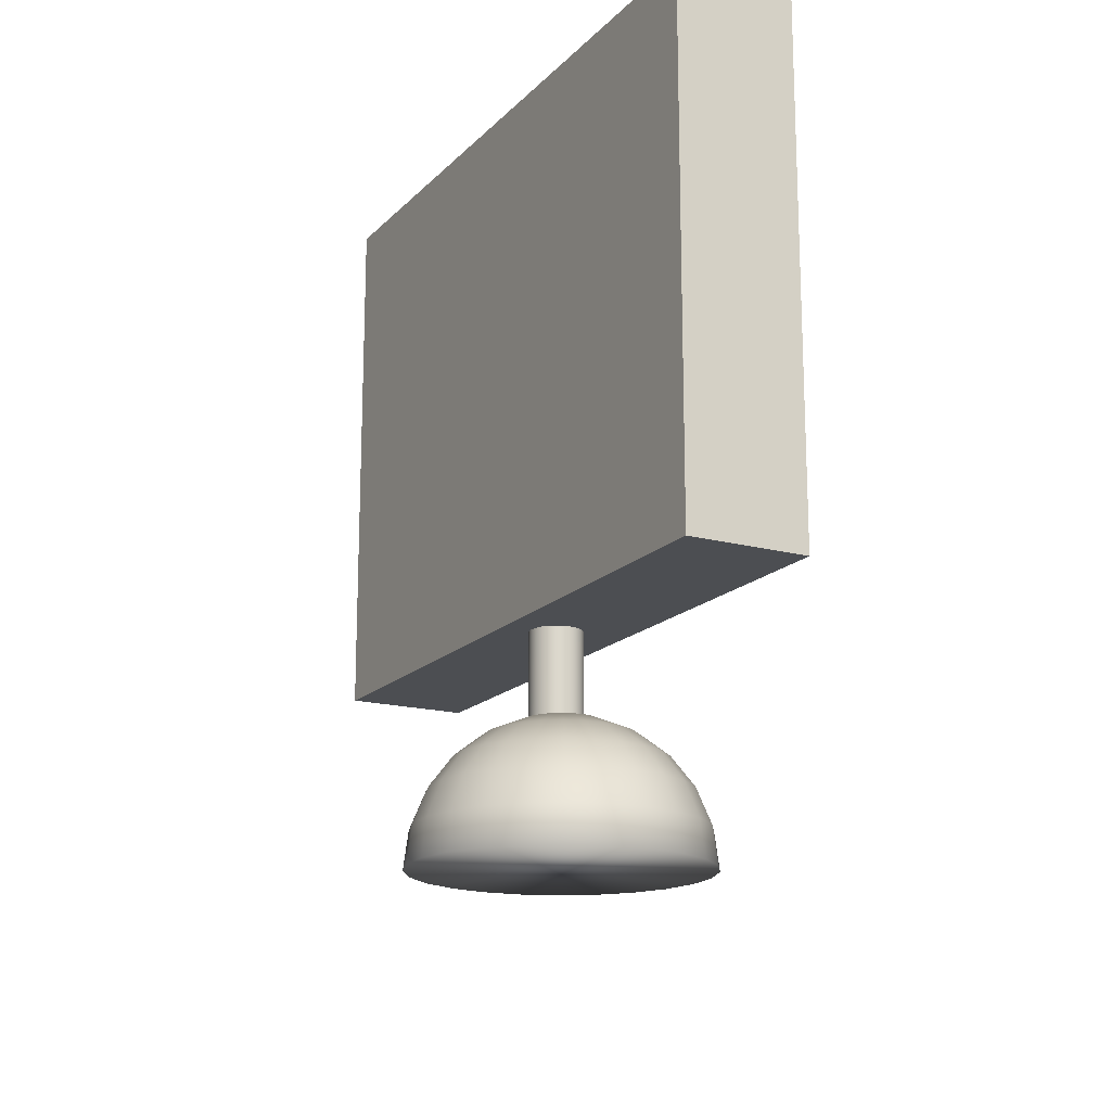
<metadata>
{"format":"obj","ext":"obj","renderer":"f3d","projection":"perspective","resolution":1024,"background":"white","views":[{"elev":-16.8,"azim":-125.3,"up":"+Y"}]}
</metadata>
<code>
v -0.2595 0.5527 -0.07777
v 0.3098 0.0968 -0.009889
v -0.2595 0.0968 -0.07777
v 0.3098 0.5527 -0.009889
v 0.01192 0.0968 -0.02126
v -0.2719 0.0968 0.02612
v 0.2974 0.5527 0.09401
v 0.01759 0.0968 -0.01982
v 0.006067 0.0968 -0.02119
v -0.2719 0.5527 0.02612
v -0.013 0.0968 -0.001655
v 0.2974 0.0968 0.09401
v 0.01759 -0.006763 -0.01982
v 0.01192 -0.006763 -0.02126
v 0.000432 0.0968 -0.01961
v -0.2405 0.1284 0.02986
v -0.01293 0.0968 0.004198
v -0.01155 0.0968 -0.007327
v -0.2405 0.5211 0.02986
v 0.266 0.1284 0.09026
v 0.02269 0.0968 -0.01695
v 0.02269 -0.006763 -0.01695
v 0.006067 -0.006763 -0.02119
v -0.004601 0.0968 -0.01662
v -0.01134 0.0968 0.009832
v -0.01293 -0.006763 0.004198
v -0.008688 0.0968 -0.01243
v -0.013 -0.006763 -0.001655
v 0.266 0.5211 0.09026
v 0.02688 0.0968 -0.01286
v 0.01246 -0.006763 0.02319
v 0.0181 -0.006763 0.02161
v 0.00661 -0.006763 0.02326
v 0.000432 -0.006763 -0.01961
v -0.2355 0.1284 -0.01254
v -0.008355 0.0968 0.01486
v -0.01134 -0.006763 0.009832
v -0.01155 -0.006763 -0.007327
v -0.2355 0.5211 -0.01254
v 0.00661 0.0968 0.02326
v 0.2711 0.5211 0.04786
v 0.02987 0.0968 -0.007833
v 0.02688 -0.006763 -0.01286
v 0.02313 -0.006763 0.01862
v 0.000939 -0.006763 0.02182
v -0.004601 -0.006763 -0.01662
v -0.008688 -0.006763 -0.01243
v 0.2711 0.1284 0.04786
v -0.004166 0.0968 0.01895
v -0.008355 -0.006763 0.01486
v 0.01246 0.0968 0.02319
v 0.000939 0.0968 0.02182
v 0.03146 0.0968 -0.002198
v 0.0181 0.0968 0.02161
v 0.02313 0.0968 0.01862
v -0.004166 -0.006763 0.01895
v 0.03153 0.0968 0.003655
v 0.02987 -0.006763 -0.007833
v 0.02722 -0.006763 0.01443
v 0.03008 0.0968 0.009326
v 0.03146 -0.006763 -0.002198
v 0.02722 0.0968 0.01443
v 0.03153 -0.006763 0.003655
v 0.03008 -0.006763 0.009326
v -0.2355 0.5216 -0.01254
v 0.2711 0.5216 0.04786
v 0.01086 0.02837 0.007221
v 0.04139 0.02411 0.01786
v 0.0431 0.02411 0.009532
v 0.01084 0.02837 0.007282
v 0.06986 0.01163 0.02772
v 0.0426 0.02411 0.001044
v 0.01061 0.02834 0.007203
v 0.03759 0.02411 0.02547
v 0.07315 0.01163 0.01169
v 0.06253 0.01163 0.04235
v 0.01085 0.02837 0.007158
v 0.07218 0.01163 -0.004653
v 0.01082 0.02837 0.007339
v 0.09431 -0.008217 0.03619
v 0.08396 -0.008217 0.05686
v 0.03992 0.02411 -0.007024
v 0.06702 0.01163 -0.02018
v 0.01077 0.02837 0.007386
v 0.01083 0.02837 0.007097
v 0.03194 0.02411 0.03182
v 0.05167 0.01163 0.05459
v 0.09896 -0.008217 0.01354
v 0.09759 -0.008217 -0.009545
v 0.06861 -0.008217 0.07415
v 0.09029 -0.008217 -0.03148
v 0.01072 0.02837 0.007421
v 0.0108 0.02837 0.007044
v 0.1188 -0.03409 0.01495
v 0.1131 -0.03409 0.04268
v 0.0816 -0.03409 0.08915
v 0.03524 0.02411 -0.01412
v 0.05801 0.01163 -0.03385
v 0.07756 -0.008217 -0.05079
v 0.01066 0.02837 0.007441
v 0.02484 0.02411 0.03651
v 0.01075 0.02837 0.007002
v 0.038 0.01163 0.06361
v 0.0493 -0.008217 0.08688
v 0.1004 -0.03409 0.06799
v 0.1171 -0.03409 -0.0133
v 0.05797 -0.03409 0.1047
v 0.1081 -0.03409 -0.04016
v 0.0106 0.02837 0.007445
v 0.01677 0.02411 0.03919
v 0.02888 0.02411 -0.01977
v 0.01069 0.02837 0.006975
v 0.1312 -0.06421 0.01585
v 0.1249 -0.06421 0.04676
v 0.1107 -0.06421 0.07499
v 0.06342 -0.06421 0.116
v 0.04577 0.01163 -0.04472
v 0.06027 -0.008217 -0.06614
v 0.09257 -0.03409 -0.06378
v 0.008286 0.02411 0.03969
v 0.01054 0.02837 0.007433
v 0.02247 0.01163 0.06877
v 0.02127 0.02411 -0.02358
v 0.01063 0.02837 0.006962
v 0.02736 -0.008217 0.09418
v 0.03112 -0.03409 0.1137
v 0.1293 -0.06421 -0.01566
v 0.08977 -0.06421 0.09859
v 0.03348 -0.06421 0.1259
v 0.0714 -0.03409 -0.08258
v 0.1194 -0.06421 -0.04561
v 0.01048 0.02837 0.007404
v 0.006131 0.01163 0.06974
v 0.03113 0.01163 -0.05205
v 0.01294 0.02411 -0.02529
v 0.01057 0.02837 0.006965
v 0.1355 -0.09655 0.01615
v 0.1289 -0.09655 0.04816
v 0.1143 -0.09655 0.07737
v 0.06528 -0.09655 0.1198
v 0.03428 -0.09655 0.1301
v 0.0396 -0.008217 -0.07649
v 0.102 -0.06421 -0.07196
v -4.4e-05 0.02411 0.03798
v 0.01043 0.02837 0.007362
v 0.004282 -0.008217 0.09555
v 0.0151 0.01163 -0.05534
v 0.004455 0.02411 -0.02478
v 0.01051 0.02837 0.006985
v 0.002863 -0.03409 0.1153
v 0.00197 -0.06421 0.1278
v 0.1335 -0.09655 -0.01646
v 0.09256 -0.09655 0.1018
v 0.001666 -0.09655 0.132
v 0.04609 -0.03409 -0.09525
v 0.1232 -0.09655 -0.04747
v 0.0784 -0.06421 -0.09291
v -0.007647 0.02411 0.03417
v 0.0104 0.02837 0.007309
v -0.009902 0.01163 0.06645
v 0.01695 -0.008217 -0.08114
v -0.001241 0.01163 -0.05437
v 0.01046 0.02837 0.00702
v 0.1052 -0.09655 -0.07474
v 0.08078 -0.09655 -0.09644
v 0.05157 -0.09655 -0.1111
v 0.01956 -0.09655 -0.1176
v -0.01401 0.02411 0.02853
v 0.01038 0.02837 0.007249
v -0.01837 -0.008217 0.0909
v -0.02486 -0.03409 0.1097
v -0.006134 -0.008217 -0.07977
v -0.003614 0.02411 -0.0221
v 0.01041 0.02837 0.007068
v -0.02895 -0.06421 0.1214
v -0.03034 -0.09655 0.1255
v -0.01305 -0.09655 -0.1157
v 0.05018 -0.06421 -0.107
v 0.01837 -0.03409 -0.1009
v -0.02454 0.01163 0.05912
v -0.01869 0.02411 0.02143
v 0.01037 0.02837 0.007186
v -0.01677 0.01163 -0.0492
v 0.01039 0.02837 0.007124
v -0.01071 0.02411 -0.01742
v 0.01926 -0.06421 -0.1134
v -0.01225 -0.06421 -0.1115
v -0.03678 0.01163 0.04826
v -0.02137 0.02411 0.01336
v -0.03904 -0.008217 0.08055
v -0.05017 -0.03409 0.09698
v -0.05717 -0.06421 0.1073
v -0.009888 -0.03409 -0.09926
v -0.02807 -0.008217 -0.07247
v -0.01636 0.02411 -0.01106
v -0.05955 -0.09655 0.1108
v -0.04405 -0.09655 -0.1054
v -0.0422 -0.06421 -0.1016
v -0.04579 0.01163 0.03459
v -0.02187 0.02411 0.004875
v -0.02016 0.02411 -0.003455
v -0.03044 0.01163 -0.04019
v -0.03674 -0.03409 -0.09033
v -0.05633 -0.008217 0.0652
v -0.05095 0.01163 0.01906
v -0.08077 -0.06421 0.08636
v -0.08398 -0.09655 0.08915
v -0.04738 -0.008217 -0.05974
v -0.04131 0.01163 -0.02795
v -0.07133 -0.09655 -0.0874
v -0.06855 -0.06421 -0.08418
v -0.06038 -0.03409 -0.07475
v -0.06906 -0.008217 0.04589
v -0.04863 0.01163 -0.01331
v -0.05193 0.01163 0.002721
v -0.07134 -0.03409 0.07819
v -0.08692 -0.03409 0.05456
v -0.07636 -0.008217 0.02395
v -0.09814 -0.06421 0.06001
v -0.102 -0.09655 0.06187
v -0.09302 -0.09655 -0.06296
v -0.06273 -0.008217 -0.04245
v -0.0895 -0.06421 -0.06058
v -0.09585 -0.03409 0.02771
v -0.07308 -0.008217 -0.02178
v -0.07773 -0.008217 0.00087
v -0.07917 -0.03409 -0.05358
v -0.1081 -0.06421 0.03007
v -0.1123 -0.09655 0.03087
v -0.1077 -0.09655 -0.03375
v -0.09184 -0.03409 -0.02827
v -0.1036 -0.06421 -0.03236
v -0.09753 -0.03409 -0.000549
v -0.11 -0.06421 -0.001441
v -0.1142 -0.09655 -0.001745
v -0.1108 -0.2214 -0.0729
v -0.1105 -0.2215 -0.07288
v -0.1105 -0.2215 -0.07282
v -0.1106 -0.2215 -0.07276
v -0.1106 -0.2215 -0.07271
v -0.1107 -0.2215 -0.07268
v -0.1107 -0.2215 -0.07266
v -0.1108 -0.2215 -0.07265
v -0.1108 -0.2215 -0.07267
v -0.1109 -0.2215 -0.0727
v -0.111 -0.2215 -0.07274
v -0.111 -0.2215 -0.07279
v -0.111 -0.2215 -0.07285
v -0.111 -0.2215 -0.07291
v -0.111 -0.2215 -0.07298
v -0.111 -0.2215 -0.07303
v -0.1109 -0.2215 -0.07308
v -0.1109 -0.2215 -0.07311
v -0.1108 -0.2215 -0.07313
v -0.1108 -0.2215 -0.07314
v -0.1107 -0.2215 -0.07312
v -0.1106 -0.2215 -0.0731
v -0.1106 -0.2215 -0.07305
g mesh1_mesh1-geometry
f 1 2 3
f 2 1 4
f 2 5 3
f 6 1 3
f 1 7 4
f 7 2 4
f 5 2 8
f 3 5 9
f 1 6 10
f 11 6 3
f 7 1 10
f 2 7 12
f 8 2 12
f 13 5 8
f 14 9 5
f 3 9 15
f 6 16 10
f 17 6 11
f 3 18 11
f 10 19 7
f 20 12 7
f 8 12 21
f 5 13 14
f 8 22 13
f 9 14 23
f 23 15 9
f 3 15 24
f 16 6 20
f 10 16 19
f 25 6 17
f 11 26 17
f 3 27 18
f 18 28 11
f 29 7 19
f 12 20 6
f 20 7 29
f 21 12 30
f 22 8 21
f 13 31 14
f 22 32 13
f 14 33 23
f 15 23 34
f 34 24 15
f 3 24 27
f 20 35 16
f 35 19 16
f 36 6 25
f 17 37 25
f 26 11 28
f 37 17 26
f 27 38 18
f 28 18 38
f 39 29 19
f 40 12 6
f 41 20 29
f 30 12 42
f 43 21 30
f 21 43 22
f 13 32 31
f 14 31 33
f 22 44 32
f 23 33 45
f 23 45 34
f 24 34 46
f 24 47 27
f 35 20 48
f 19 35 39
f 49 6 36
f 25 50 36
f 50 25 37
f 38 26 28
f 38 37 26
f 38 27 47
f 29 39 41
f 51 12 40
f 40 6 52
f 20 41 48
f 42 12 53
f 42 43 30
f 43 44 22
f 54 31 32
f 51 33 31
f 55 32 44
f 40 45 33
f 34 45 56
f 34 56 46
f 47 24 46
f 52 6 49
f 50 49 36
f 47 50 37
f 47 37 38
f 54 12 51
f 33 51 40
f 45 40 52
f 53 12 57
f 53 58 42
f 43 42 58
f 43 59 44
f 31 54 51
f 32 55 54
f 59 55 44
f 52 56 45
f 46 56 50
f 46 50 47
f 56 52 49
f 49 50 56
f 55 12 54
f 12 60 57
f 57 61 53
f 58 53 61
f 58 59 43
f 55 59 62
f 62 12 55
f 60 12 62
f 60 63 57
f 61 57 63
f 61 64 58
f 58 64 59
f 64 62 59
f 62 64 60
f 63 60 64
f 64 61 63
g mesh1_mesh1-geometry
f 3 2 1
f 4 1 2
f 3 5 2
f 3 1 6
f 4 7 1
f 4 2 7
f 8 2 5
f 9 5 3
f 10 6 1
f 3 6 11
f 10 1 7
f 12 7 2
f 12 2 8
f 8 5 13
f 5 9 14
f 15 9 3
f 10 16 6
f 11 6 17
f 11 18 3
f 7 19 10
f 7 12 20
f 21 12 8
f 14 13 5
f 13 22 8
f 23 14 9
f 9 15 23
f 24 15 3
f 20 6 16
f 19 16 10
f 17 6 25
f 17 26 11
f 18 27 3
f 11 28 18
f 19 7 29
f 6 20 12
f 29 7 20
f 30 12 21
f 21 8 22
f 14 31 13
f 13 32 22
f 23 33 14
f 34 23 15
f 15 24 34
f 27 24 3
f 16 35 20
f 16 19 35
f 25 6 36
f 25 37 17
f 28 11 26
f 26 17 37
f 18 38 27
f 38 18 28
f 19 29 39
f 6 12 40
f 29 20 41
f 42 12 30
f 30 21 43
f 22 43 21
f 31 32 13
f 33 31 14
f 32 44 22
f 45 33 23
f 34 45 23
f 46 34 24
f 27 47 24
f 48 20 35
f 39 35 19
f 36 6 49
f 36 50 25
f 37 25 50
f 28 26 38
f 26 37 38
f 47 27 38
f 41 39 29
f 40 12 51
f 52 6 40
f 48 41 20
f 53 12 42
f 30 43 42
f 22 44 43
f 32 31 54
f 31 33 51
f 44 32 55
f 33 45 40
f 56 45 34
f 46 56 34
f 46 24 47
f 41 35 48
f 48 35 41
f 35 41 39
f 39 41 35
f 49 6 52
f 36 49 50
f 37 50 47
f 38 37 47
f 51 12 54
f 40 51 33
f 52 40 45
f 57 12 53
f 42 58 53
f 58 42 43
f 44 59 43
f 51 54 31
f 54 55 32
f 44 55 59
f 45 56 52
f 50 56 46
f 47 50 46
f 49 52 56
f 56 50 49
f 54 12 55
f 57 60 12
f 53 61 57
f 61 53 58
f 43 59 58
f 62 59 55
f 55 12 62
f 62 12 60
f 57 63 60
f 63 57 61
f 58 64 61
f 59 64 58
f 59 62 64
f 60 64 62
f 64 60 63
f 63 61 64
g mesh1_mesh1-geometry
f 35 48 65
f 35 65 48
f 66 65 48
f 66 48 65
g mesh2_mesh2-geometry
f 67 68 69
f 68 67 70
f 71 69 68
f 72 67 69
f 73 70 67
f 70 74 68
f 69 71 75
f 68 76 71
f 67 72 77
f 69 78 72
f 73 79 70
f 73 67 77
f 74 70 79
f 76 68 74
f 80 75 71
f 78 69 75
f 81 71 76
f 82 77 72
f 83 72 78
f 73 84 79
f 73 77 85
f 79 86 74
f 74 87 76
f 75 80 88
f 71 81 80
f 75 89 78
f 76 90 81
f 77 82 85
f 72 83 82
f 78 91 83
f 73 92 84
f 86 79 84
f 73 85 93
f 87 74 86
f 90 76 87
f 80 94 88
f 89 75 88
f 81 95 80
f 91 78 89
f 96 81 90
f 97 85 82
f 98 82 83
f 99 83 91
f 73 100 92
f 101 84 92
f 84 101 86
f 85 97 93
f 73 93 102
f 86 103 87
f 87 104 90
f 94 80 95
f 94 89 88
f 95 81 105
f 106 91 89
f 81 96 105
f 90 107 96
f 82 98 97
f 83 99 98
f 108 99 91
f 109 100 73
f 110 92 100
f 92 110 101
f 103 86 101
f 111 93 97
f 93 111 102
f 73 102 112
f 104 87 103
f 107 90 104
f 95 113 94
f 89 94 106
f 105 114 95
f 91 106 108
f 96 115 105
f 116 96 107
f 117 97 98
f 118 98 99
f 99 108 119
f 120 100 109
f 121 109 73
f 100 120 110
f 122 101 110
f 101 122 103
f 97 117 111
f 123 102 111
f 102 123 112
f 73 112 124
f 103 125 104
f 104 126 107
f 113 95 114
f 113 106 94
f 114 105 115
f 127 108 106
f 115 96 128
f 96 116 128
f 107 129 116
f 98 118 117
f 99 130 118
f 131 119 108
f 130 99 119
f 121 120 109
f 132 121 73
f 133 110 120
f 110 133 122
f 125 103 122
f 134 111 117
f 111 134 123
f 135 112 123
f 112 135 124
f 136 73 124
f 126 104 125
f 129 107 126
f 114 137 113
f 106 113 127
f 115 138 114
f 108 127 131
f 128 139 115
f 140 128 116
f 141 116 129
f 142 117 118
f 130 142 118
f 119 131 143
f 143 130 119
f 120 121 144
f 132 144 121
f 145 132 73
f 144 133 120
f 146 122 133
f 122 146 125
f 117 142 134
f 147 123 134
f 123 147 135
f 148 124 135
f 149 73 136
f 124 148 136
f 125 150 126
f 126 151 129
f 137 114 138
f 137 127 113
f 138 115 139
f 152 131 127
f 139 128 153
f 128 140 153
f 116 141 140
f 129 154 141
f 142 130 155
f 156 143 131
f 130 143 157
f 144 132 158
f 145 158 132
f 159 145 73
f 133 144 160
f 160 146 133
f 150 125 146
f 161 134 142
f 134 161 147
f 162 135 147
f 135 162 148
f 163 73 149
f 148 149 136
f 151 126 150
f 154 129 151
f 138 152 137
f 127 137 152
f 156 138 139
f 131 152 156
f 164 139 153
f 165 153 140
f 166 140 141
f 167 141 154
f 157 155 130
f 155 161 142
f 143 156 164
f 164 157 143
f 158 160 144
f 158 145 168
f 159 168 145
f 169 159 73
f 146 160 170
f 146 171 150
f 172 147 161
f 147 172 162
f 162 173 148
f 174 73 163
f 173 163 149
f 149 148 173
f 150 175 151
f 151 176 154
f 152 138 156
f 156 139 164
f 164 153 165
f 165 140 166
f 166 141 167
f 167 154 177
f 155 157 178
f 161 155 179
f 157 164 165
f 160 158 180
f 168 180 158
f 168 159 181
f 169 181 159
f 182 169 73
f 180 170 160
f 171 146 170
f 175 150 171
f 179 172 161
f 172 183 162
f 173 162 183
f 184 73 174
f 185 174 163
f 163 173 185
f 176 151 175
f 177 154 176
f 178 165 166
f 186 166 167
f 187 167 177
f 165 178 157
f 178 179 155
f 180 168 188
f 181 188 168
f 181 169 189
f 182 189 169
f 182 73 184
f 170 180 190
f 170 191 171
f 171 192 175
f 172 179 193
f 183 172 194
f 183 185 173
f 195 184 174
f 174 185 195
f 175 196 176
f 177 176 197
f 166 186 178
f 167 187 186
f 177 198 187
f 179 178 186
f 188 190 180
f 188 181 199
f 189 199 181
f 189 182 200
f 201 182 184
f 191 170 190
f 192 171 191
f 196 175 192
f 186 193 179
f 193 194 172
f 194 202 183
f 185 183 202
f 184 195 201
f 202 195 185
f 197 176 196
f 198 177 197
f 193 186 187
f 203 187 198
f 190 188 204
f 199 204 188
f 199 189 205
f 182 201 200
f 200 205 189
f 204 191 190
f 191 206 192
f 192 207 196
f 194 193 203
f 202 194 208
f 209 201 195
f 195 202 209
f 197 196 210
f 197 211 198
f 187 203 193
f 198 212 203
f 204 199 213
f 205 213 199
f 214 200 201
f 205 200 215
f 191 204 216
f 206 191 216
f 207 192 206
f 210 196 207
f 203 208 194
f 208 209 202
f 201 209 214
f 211 197 210
f 212 198 211
f 208 203 212
f 217 204 213
f 213 205 218
f 200 214 215
f 215 218 205
f 204 217 216
f 216 219 206
f 206 220 207
f 210 207 221
f 209 208 222
f 222 214 209
f 221 211 210
f 223 212 211
f 212 222 208
f 213 224 217
f 224 213 218
f 225 215 214
f 218 215 226
f 219 216 217
f 220 206 219
f 221 207 220
f 214 222 225
f 211 221 223
f 212 223 227
f 222 212 227
f 228 217 224
f 226 224 218
f 215 225 226
f 217 228 219
f 219 229 220
f 221 220 230
f 222 231 225
f 230 223 221
f 232 227 223
f 231 222 227
f 233 228 224
f 224 226 233
f 225 233 226
f 229 219 228
f 230 220 229
f 233 225 231
f 223 230 232
f 227 232 231
f 228 233 234
f 234 229 228
f 230 229 235
f 231 234 233
f 235 232 230
f 234 231 232
f 229 234 235
f 232 235 234
g mesh2_mesh2-geometry
f 69 68 67
f 70 67 68
f 68 69 71
f 69 67 72
f 67 70 73
f 68 74 70
f 75 71 69
f 71 76 68
f 77 72 67
f 72 78 69
f 70 79 73
f 77 67 73
f 79 70 74
f 74 68 76
f 71 75 80
f 75 69 78
f 76 71 81
f 72 77 82
f 78 72 83
f 79 84 73
f 85 77 73
f 74 86 79
f 76 87 74
f 88 80 75
f 80 81 71
f 78 89 75
f 81 90 76
f 85 82 77
f 82 83 72
f 83 91 78
f 84 92 73
f 84 79 86
f 93 85 73
f 86 74 87
f 87 76 90
f 88 94 80
f 88 75 89
f 80 95 81
f 89 78 91
f 90 81 96
f 82 85 97
f 83 82 98
f 91 83 99
f 92 100 73
f 92 84 101
f 86 101 84
f 93 97 85
f 102 93 73
f 87 103 86
f 90 104 87
f 95 80 94
f 88 89 94
f 105 81 95
f 89 91 106
f 105 96 81
f 96 107 90
f 97 98 82
f 98 99 83
f 91 99 108
f 73 100 109
f 100 92 110
f 101 110 92
f 101 86 103
f 97 93 111
f 102 111 93
f 112 102 73
f 103 87 104
f 104 90 107
f 94 113 95
f 106 94 89
f 95 114 105
f 108 106 91
f 105 115 96
f 107 96 116
f 98 97 117
f 99 98 118
f 119 108 99
f 109 100 120
f 73 109 121
f 110 120 100
f 110 101 122
f 103 122 101
f 111 117 97
f 111 102 123
f 112 123 102
f 124 112 73
f 104 125 103
f 107 126 104
f 114 95 113
f 94 106 113
f 115 105 114
f 106 108 127
f 128 96 115
f 128 116 96
f 116 129 107
f 117 118 98
f 118 130 99
f 108 119 131
f 119 99 130
f 109 120 121
f 73 121 132
f 120 110 133
f 122 133 110
f 122 103 125
f 117 111 134
f 123 134 111
f 123 112 135
f 124 135 112
f 124 73 136
f 125 104 126
f 126 107 129
f 113 137 114
f 127 113 106
f 114 138 115
f 131 127 108
f 115 139 128
f 116 128 140
f 129 116 141
f 118 117 142
f 118 142 130
f 143 131 119
f 119 130 143
f 144 121 120
f 121 144 132
f 73 132 145
f 120 133 144
f 133 122 146
f 125 146 122
f 134 142 117
f 134 123 147
f 135 147 123
f 135 124 148
f 136 73 149
f 136 148 124
f 126 150 125
f 129 151 126
f 138 114 137
f 113 127 137
f 139 115 138
f 127 131 152
f 153 128 139
f 153 140 128
f 140 141 116
f 141 154 129
f 155 130 142
f 131 143 156
f 157 143 130
f 158 132 144
f 132 158 145
f 73 145 159
f 160 144 133
f 133 146 160
f 146 125 150
f 142 134 161
f 147 161 134
f 147 135 162
f 148 162 135
f 149 73 163
f 136 149 148
f 150 126 151
f 151 129 154
f 137 152 138
f 152 137 127
f 139 138 156
f 156 152 131
f 153 139 164
f 140 153 165
f 141 140 166
f 154 141 167
f 130 155 157
f 142 161 155
f 164 156 143
f 143 157 164
f 144 160 158
f 168 145 158
f 145 168 159
f 73 159 169
f 170 160 146
f 150 171 146
f 161 147 172
f 162 172 147
f 148 173 162
f 163 73 174
f 149 163 173
f 173 148 149
f 151 175 150
f 154 176 151
f 156 138 152
f 164 139 156
f 165 153 164
f 166 140 165
f 167 141 166
f 177 154 167
f 178 157 155
f 179 155 161
f 165 164 157
f 180 158 160
f 158 180 168
f 181 159 168
f 159 181 169
f 73 169 182
f 160 170 180
f 170 146 171
f 171 150 175
f 161 172 179
f 162 183 172
f 183 162 173
f 174 73 184
f 163 174 185
f 185 173 163
f 175 151 176
f 176 154 177
f 166 165 178
f 167 166 186
f 177 167 187
f 157 178 165
f 155 179 178
f 188 168 180
f 168 188 181
f 189 169 181
f 169 189 182
f 184 73 182
f 190 180 170
f 171 191 170
f 175 192 171
f 193 179 172
f 194 172 183
f 173 185 183
f 174 184 195
f 195 185 174
f 176 196 175
f 197 176 177
f 178 186 166
f 186 187 167
f 187 198 177
f 186 178 179
f 180 190 188
f 199 181 188
f 181 199 189
f 200 182 189
f 184 182 201
f 190 170 191
f 191 171 192
f 192 175 196
f 179 193 186
f 172 194 193
f 183 202 194
f 202 183 185
f 201 195 184
f 185 195 202
f 196 176 197
f 197 177 198
f 187 186 193
f 198 187 203
f 204 188 190
f 188 204 199
f 205 189 199
f 200 201 182
f 189 205 200
f 190 191 204
f 192 206 191
f 196 207 192
f 203 193 194
f 208 194 202
f 195 201 209
f 209 202 195
f 210 196 197
f 198 211 197
f 193 203 187
f 203 212 198
f 213 199 204
f 199 213 205
f 201 200 214
f 215 200 205
f 216 204 191
f 216 191 206
f 206 192 207
f 207 196 210
f 194 208 203
f 202 209 208
f 214 209 201
f 210 197 211
f 211 198 212
f 212 203 208
f 213 204 217
f 218 205 213
f 215 214 200
f 205 218 215
f 216 217 204
f 206 219 216
f 207 220 206
f 221 207 210
f 222 208 209
f 209 214 222
f 210 211 221
f 211 212 223
f 208 222 212
f 217 224 213
f 218 213 224
f 214 215 225
f 226 215 218
f 217 216 219
f 219 206 220
f 220 207 221
f 225 222 214
f 223 221 211
f 227 223 212
f 227 212 222
f 224 217 228
f 218 224 226
f 226 225 215
f 219 228 217
f 220 229 219
f 230 220 221
f 225 231 222
f 221 223 230
f 223 227 232
f 227 222 231
f 224 228 233
f 233 226 224
f 226 233 225
f 228 219 229
f 229 220 230
f 231 225 233
f 232 230 223
f 231 232 227
f 234 233 228
f 228 229 234
f 235 229 230
f 233 234 231
f 230 232 235
f 232 231 234
f 235 234 229
f 234 235 232
g mesh3_mesh3-geometry
f 236 237 238
f 236 238 239
f 236 239 240
f 236 240 241
f 236 241 242
f 243 236 242
f 244 236 243
f 245 236 244
f 246 236 245
f 247 236 246
f 248 236 247
f 249 236 248
f 249 250 236
f 250 251 236
f 251 252 236
f 252 253 236
f 253 254 236
f 254 255 236
f 236 255 256
f 236 256 257
f 236 257 258
g mesh3_mesh3-geometry
f 238 237 236
f 239 238 236
f 240 239 236
f 241 240 236
f 242 241 236
f 242 236 243
f 243 236 244
f 244 236 245
f 245 236 246
f 246 236 247
f 247 236 248
f 248 236 249
f 236 250 249
f 236 251 250
f 236 252 251
f 236 253 252
f 236 254 253
f 236 255 254
f 256 255 236
f 257 256 236
f 258 257 236
g mesh4_mesh4-geometry
l 39 35
l 41 39
l 35 48
l 48 41

</code>
